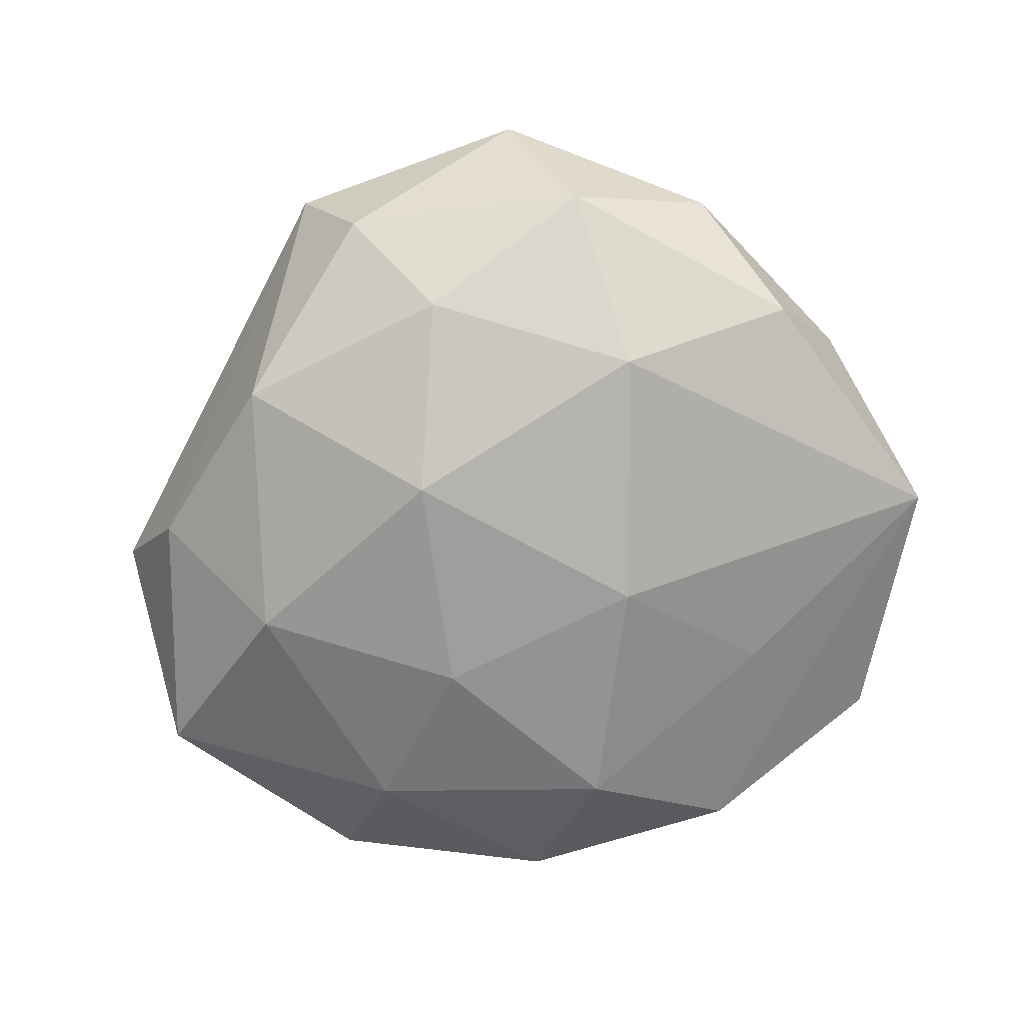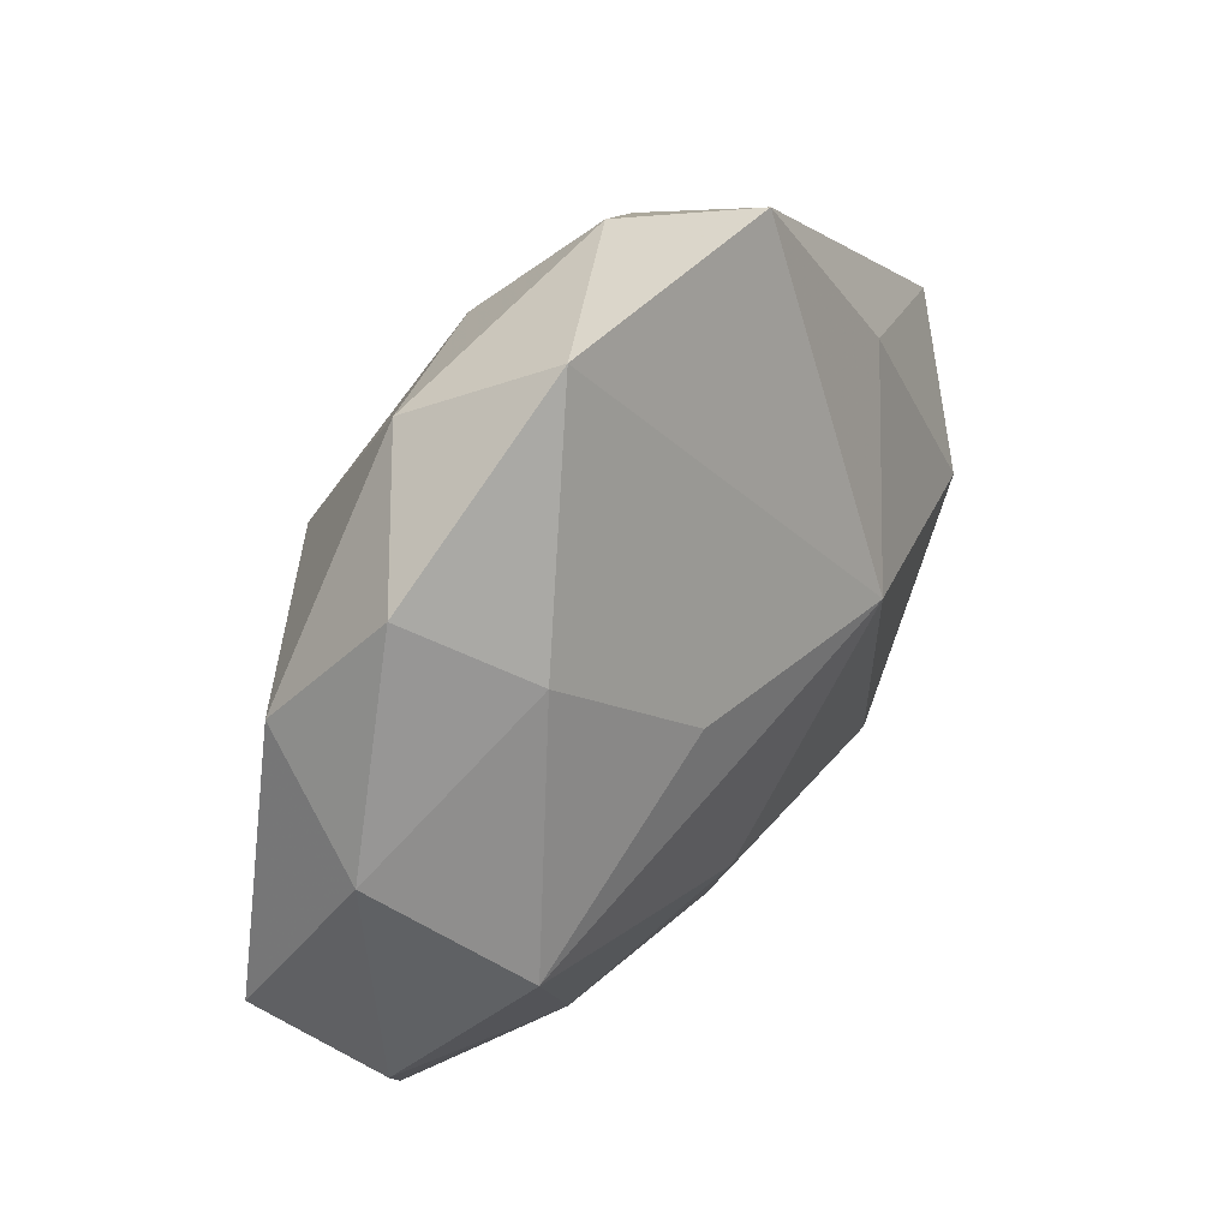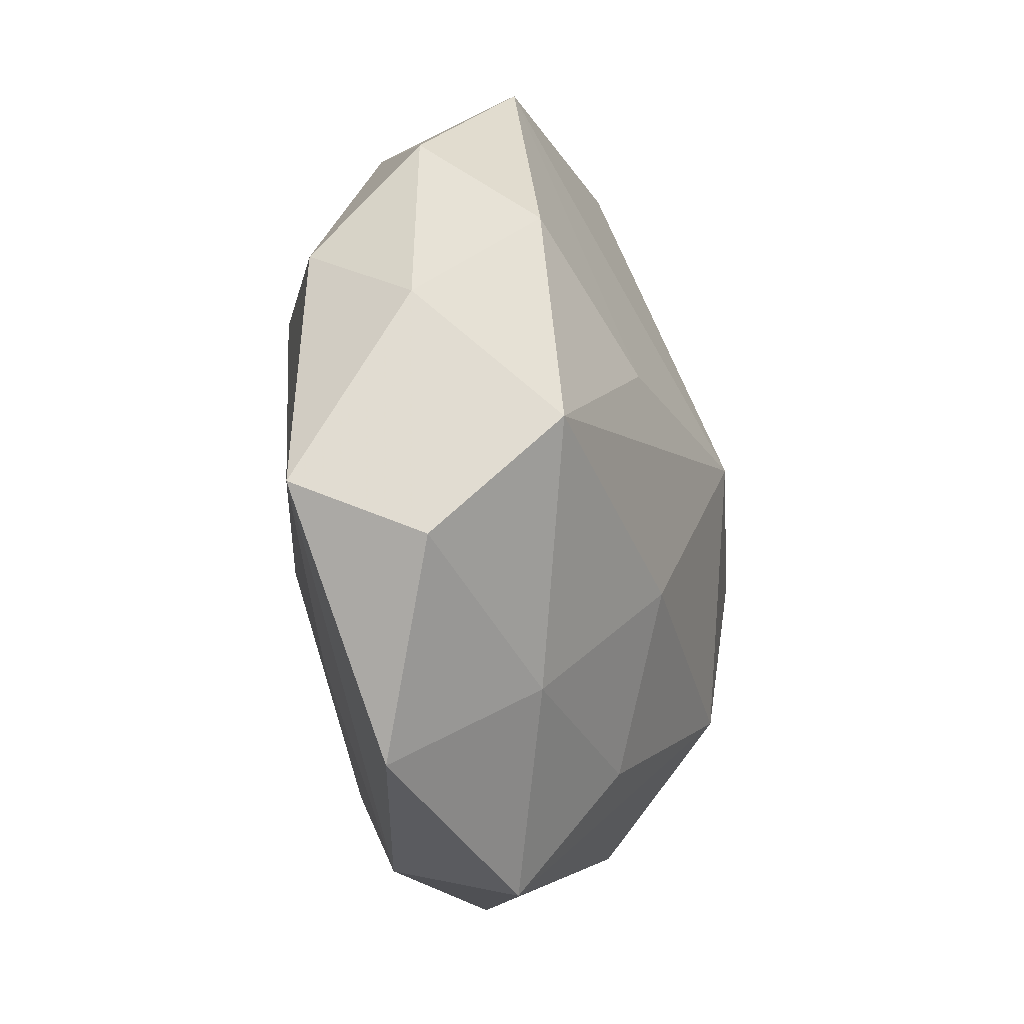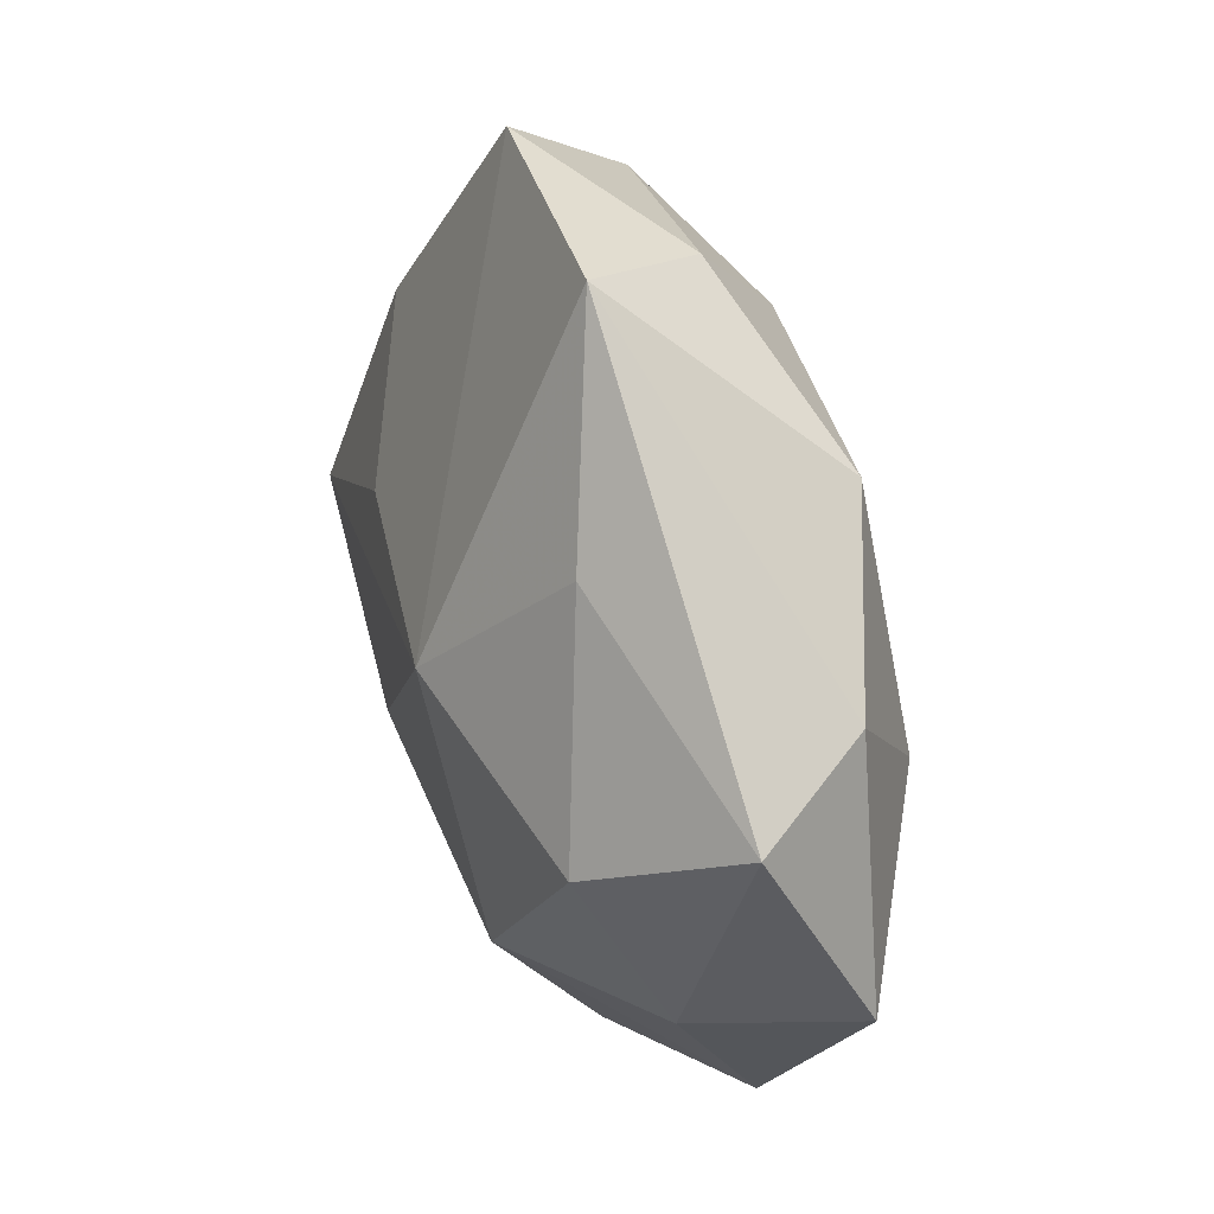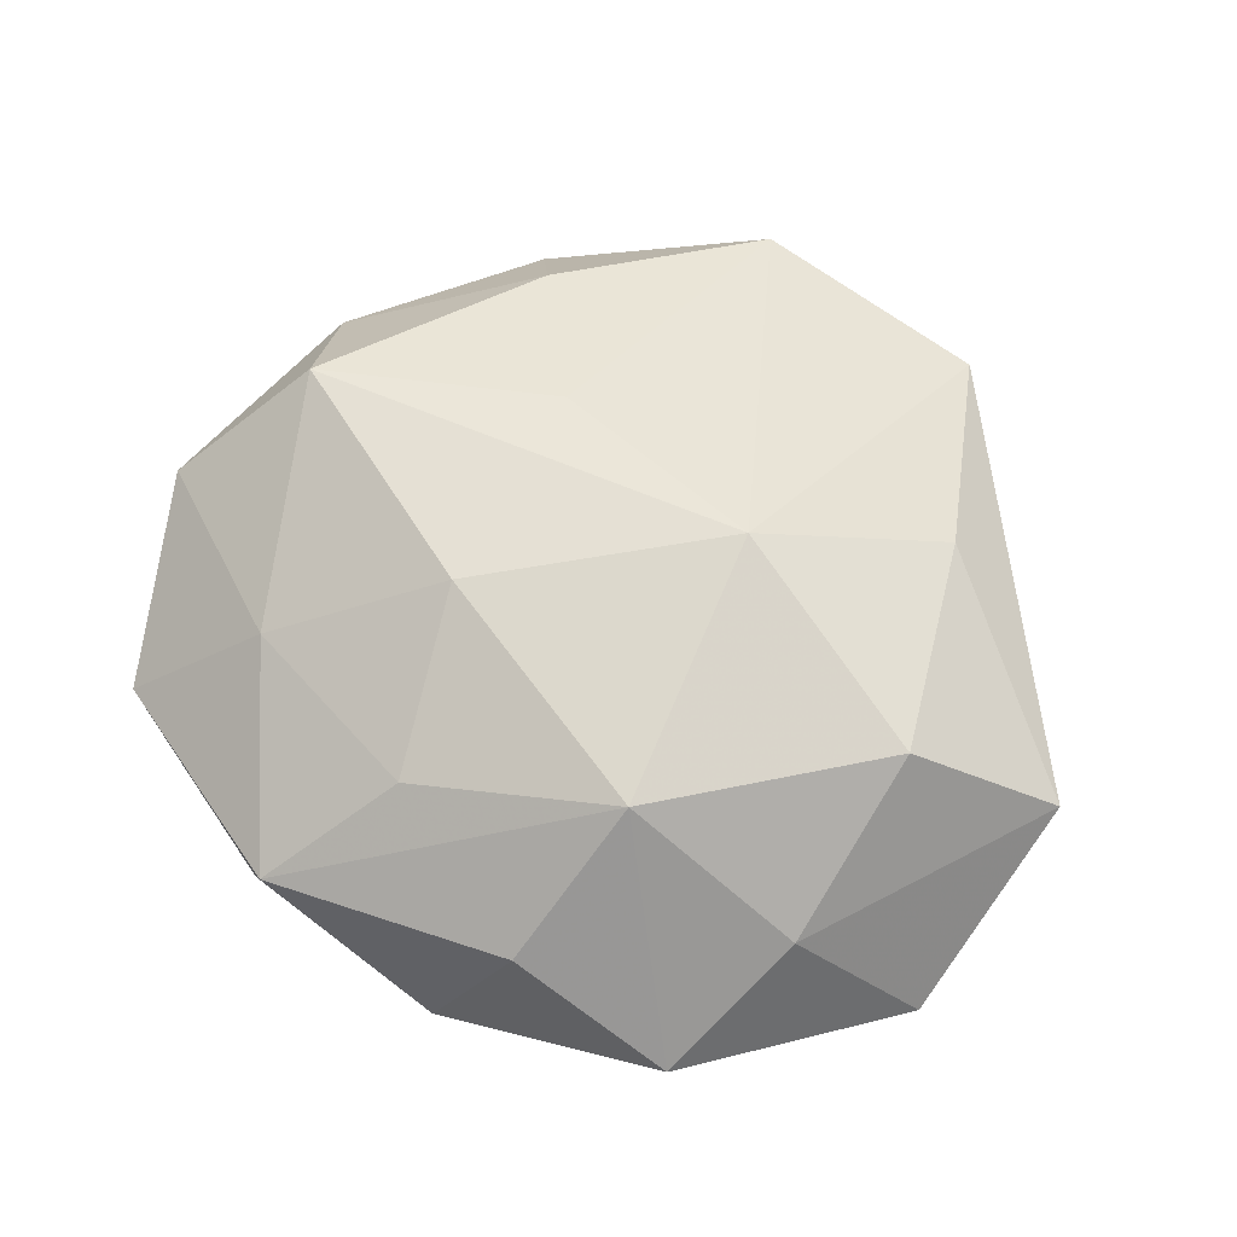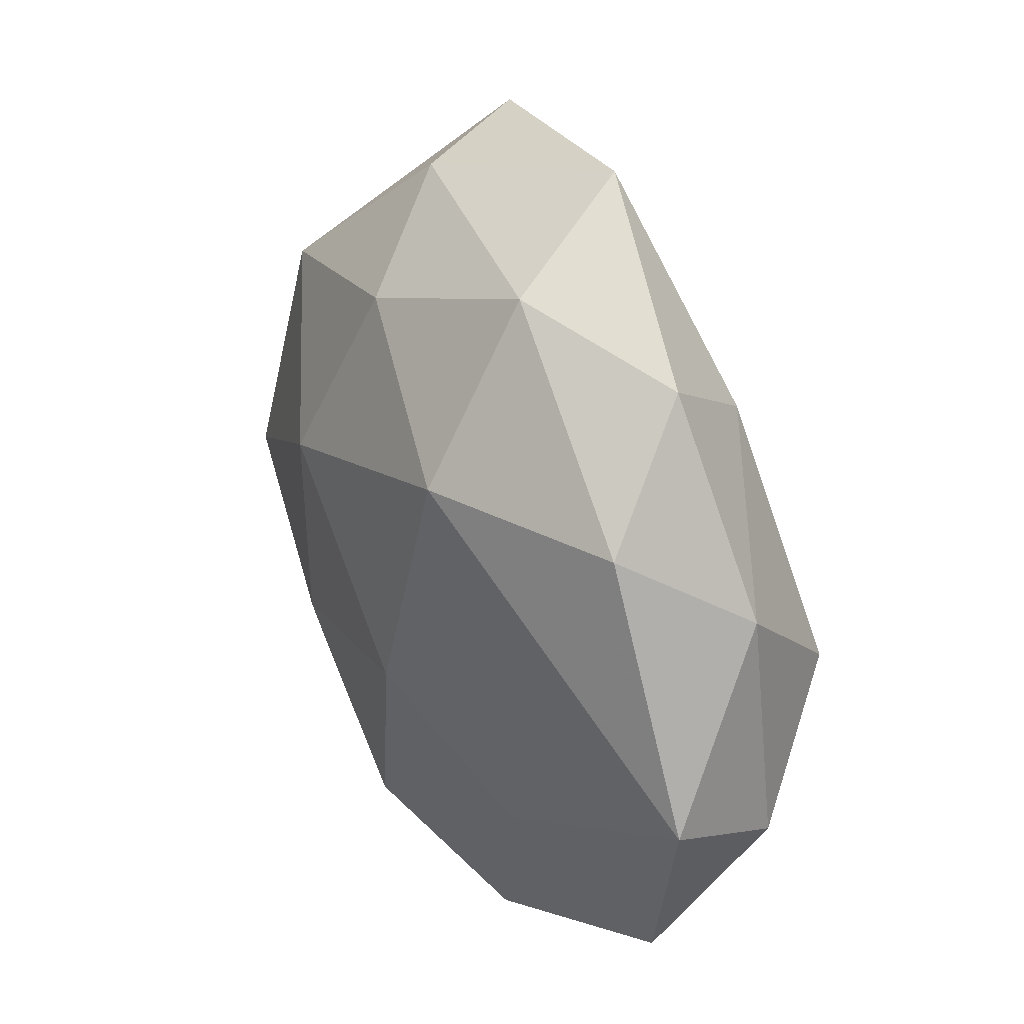
<metadata>
{"format":"obj","ext":"obj","renderer":"f3d","projection":"perspective","resolution":1024,"background":"white","views":[{"elev":-76.0,"azim":-163.0,"up":"+Z"},{"elev":48.0,"azim":-55.8,"up":"+Y"},{"elev":-17.9,"azim":-72.2,"up":"+Y"},{"elev":35.3,"azim":69.4,"up":"+Y"},{"elev":64.1,"azim":37.3,"up":"+Z"},{"elev":29.9,"azim":-117.9,"up":"+Y"}]}
</metadata>
<code>
v 0.02658 0.02452 0.01324
v 0.0322 0.0007504 -0.01755
v 0.0502 -0.01305 -0.006588
v -0.03638 -0.03646 -0.0008572
v -0.01983 0.01961 -0.02007
v -0.009548 -0.01334 0.02098
v 0.01186 -0.01176 -0.02072
v 0.03703 0.0001225 0.01792
v -0.05004 -0.01037 -0.00662
v 0.008093 0.01241 -0.02277
v -0.04555 0.0103 0.004545
v 0.05064 0.009602 0.005582
v -0.01366 0.04813 0.005279
v -0.0246 -0.02687 0.01183
v 0.03799 -0.01944 0.007833
v -0.01951 0.03892 -0.009086
v -0.03981 0.01832 -0.009183
v 0.0255 -0.02577 -0.01378
v -0.0007004 -0.03198 -0.0175
v 0.03408 -0.03509 -0.002473
v -0.01381 0.01082 0.01989
v -0.01447 -0.0432 -0.008135
v -0.02769 0.02508 0.01274
v 0.0106 -0.04396 -0.005934
v 0.01894 -0.02163 0.01953
v 0.00783 0.04345 -0.005645
v 0.04189 0.01383 -0.007766
v -0.01165 -0.00769 -0.02182
v -0.03799 -0.002133 0.01836
v 0.01431 0.0466 0.007636
v -0.009688 -0.04574 0.004456
v -0.02449 -0.02232 -0.01266
v -0.002184 -0.03159 0.01385
v -0.04653 -0.01605 0.006953
v 0.02515 0.02809 -0.0143
v -0.03431 0.03247 0.001089
v 0.01169 0.00758 0.02381
v 0.0006269 0.0324 -0.01611
v 0.0167 -0.03765 0.007247
f 30 27 35
f 10 35 2
f 2 35 27
f 15 25 20
f 38 35 10
f 14 34 4
f 29 34 14
f 6 25 37
f 37 29 6
f 29 14 6
f 21 29 37
f 36 16 17
f 3 2 27
f 3 15 20
f 10 2 7
f 7 28 10
f 19 28 7
f 19 24 22
f 20 25 39
f 39 24 20
f 10 28 5
f 5 38 10
f 17 16 5
f 16 38 5
f 4 34 9
f 9 22 4
f 17 5 9
f 9 5 28
f 37 25 8
f 25 15 8
f 30 35 26
f 35 38 26
f 26 38 16
f 25 6 33
f 33 6 14
f 11 34 29
f 11 9 34
f 11 36 17
f 17 9 11
f 16 36 13
f 30 26 13
f 13 26 16
f 13 37 30
f 13 21 37
f 2 3 18
f 18 7 2
f 19 7 18
f 18 3 20
f 20 24 18
f 18 24 19
f 31 22 24
f 24 39 31
f 4 22 31
f 31 14 4
f 31 33 14
f 31 39 25
f 25 33 31
f 19 22 32
f 22 9 32
f 32 28 19
f 32 9 28
f 30 37 1
f 37 8 1
f 15 3 12
f 12 8 15
f 12 3 27
f 12 1 8
f 12 27 30
f 30 1 12
f 23 13 36
f 23 11 29
f 36 11 23
f 29 21 23
f 21 13 23

</code>
